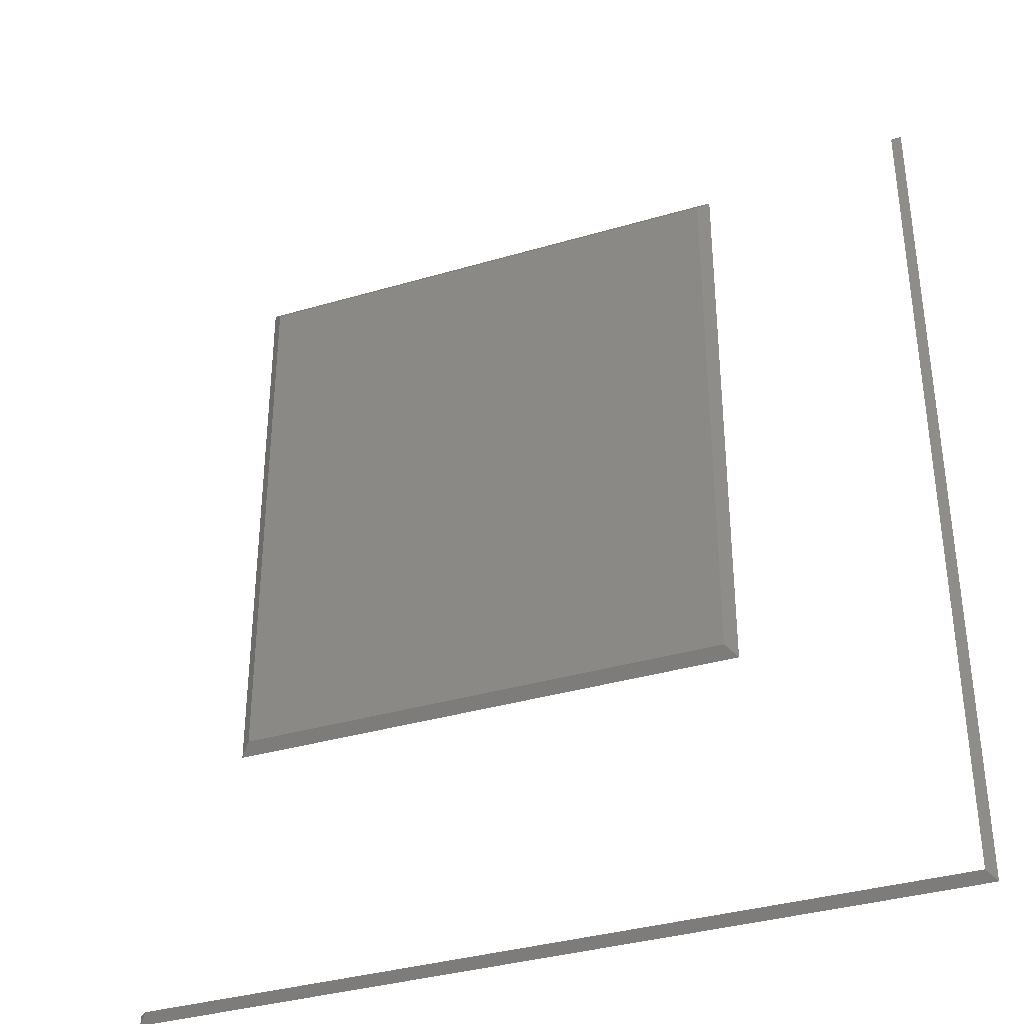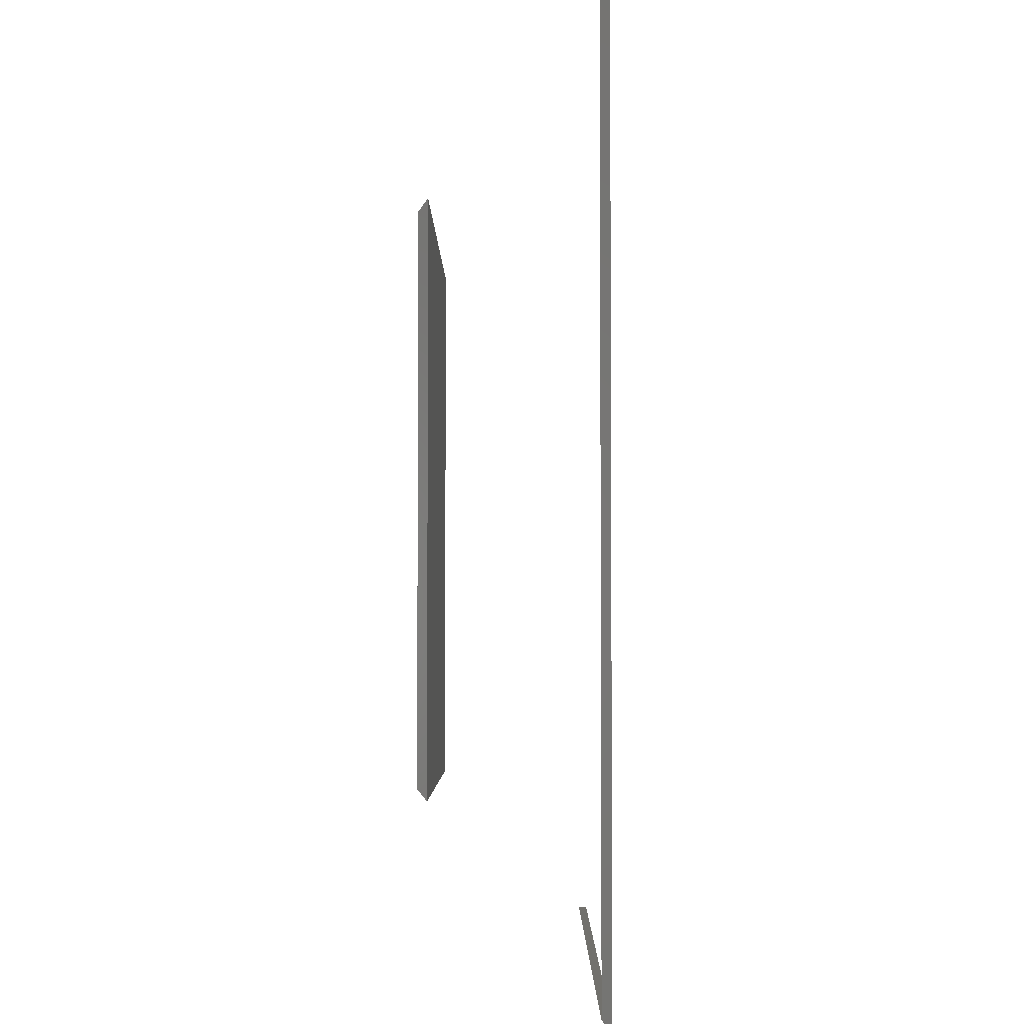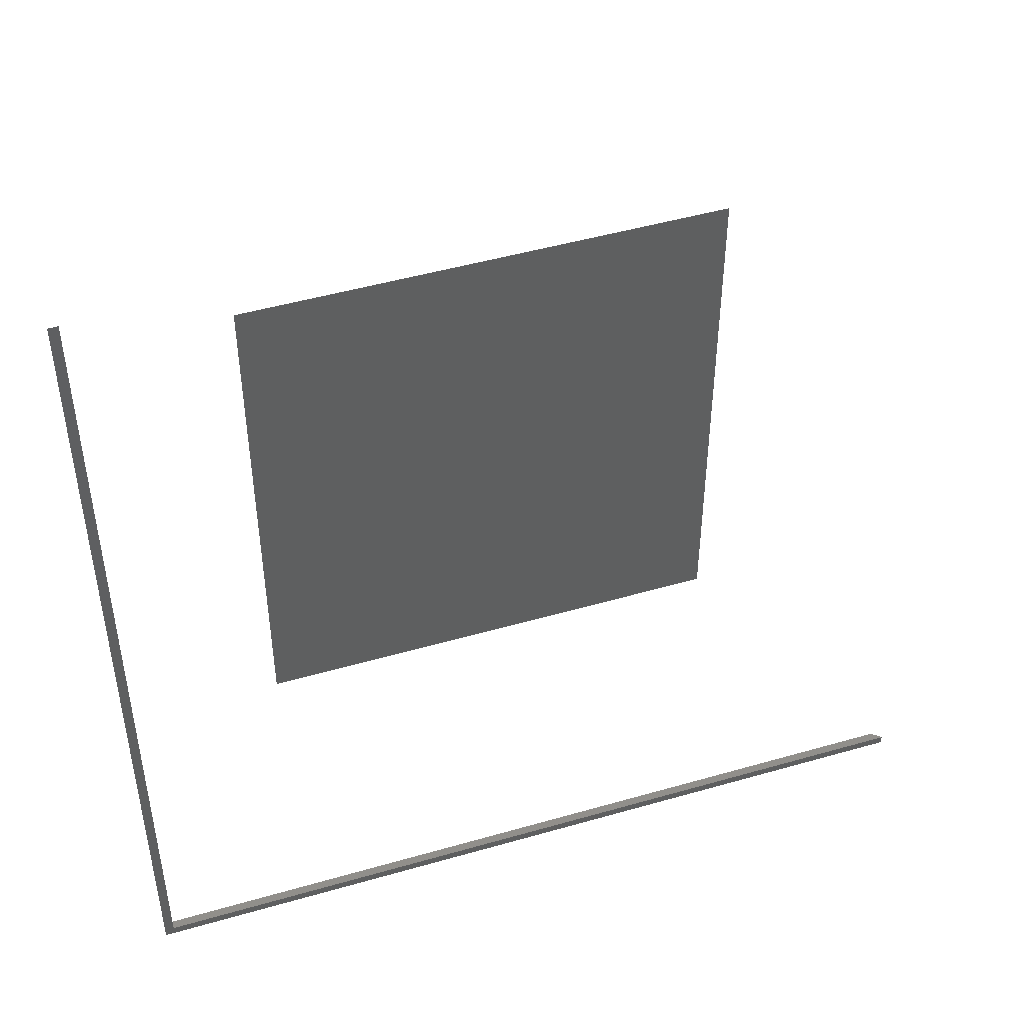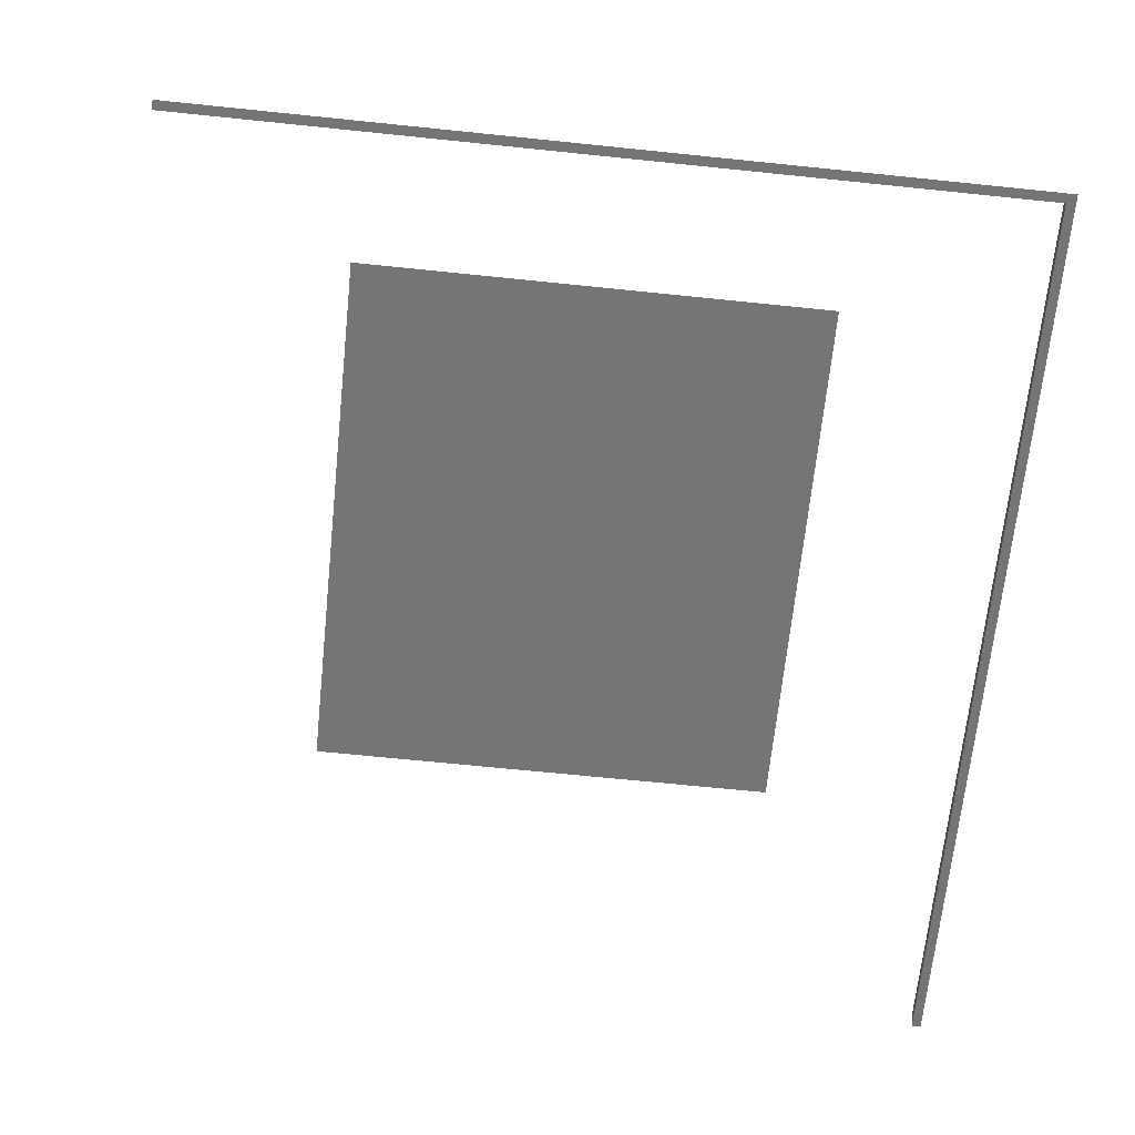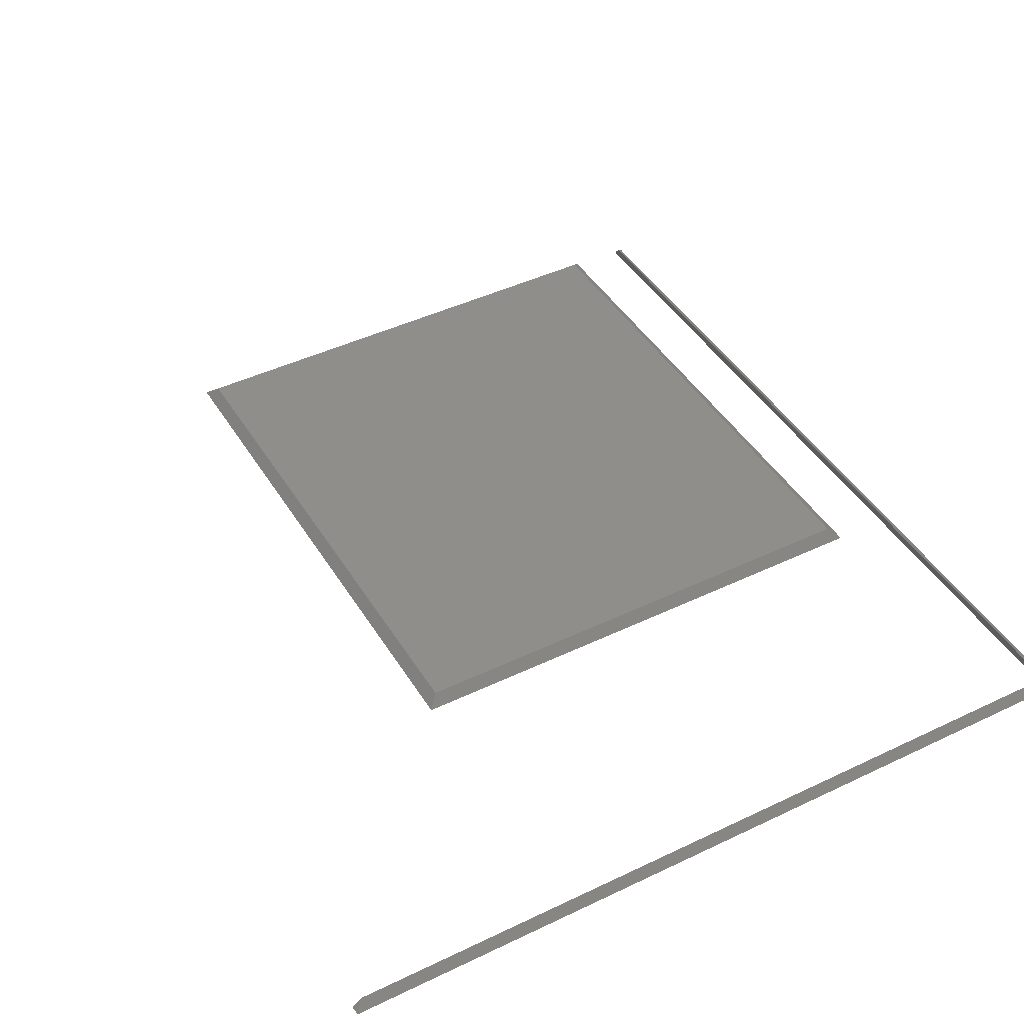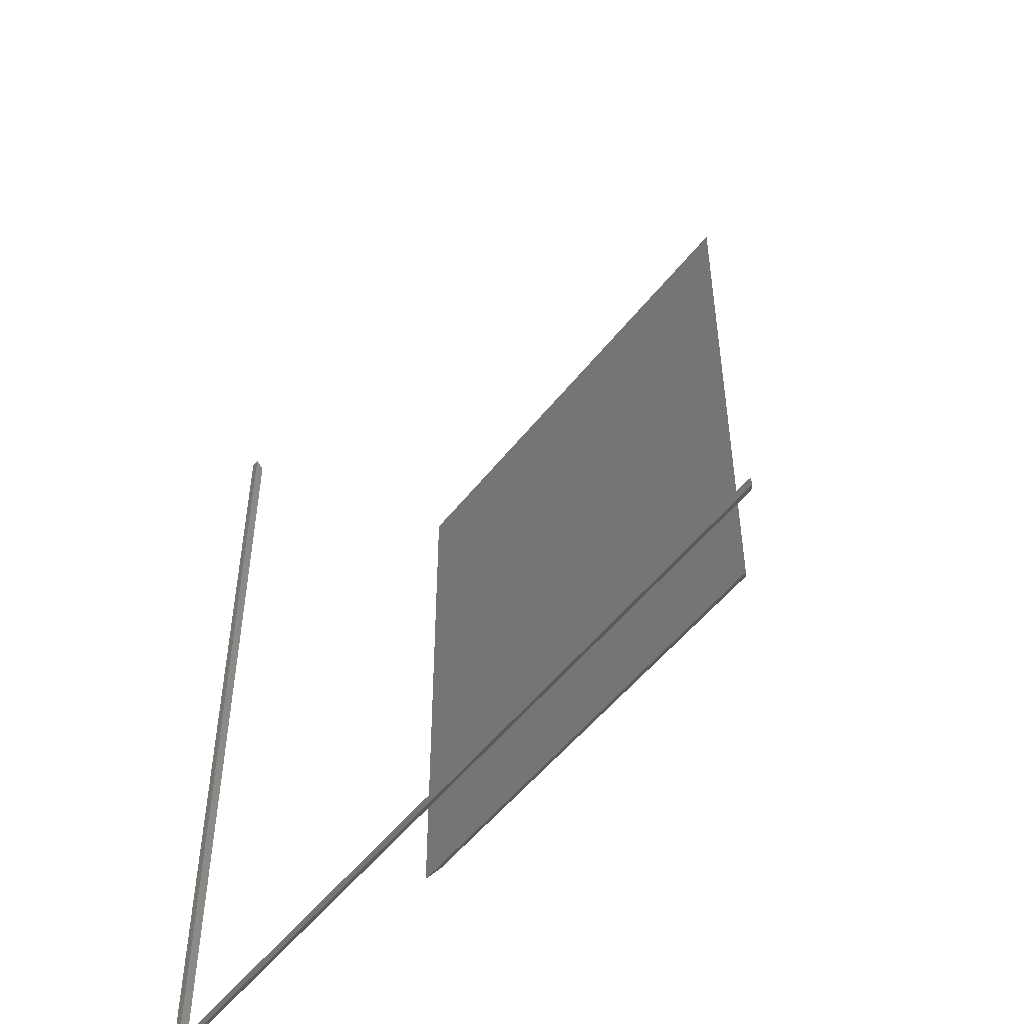
<metadata>
{"format":"stl","ext":"stl","renderer":"f3d","projection":"perspective","resolution":1024,"background":"white","views":[{"elev":-35.8,"azim":-158.7,"up":"+Z"},{"elev":-3.0,"azim":-89.7,"up":"+Z"},{"elev":47.6,"azim":-18.0,"up":"+Z"},{"elev":-67.3,"azim":174.1,"up":"+Y"},{"elev":43.8,"azim":150.6,"up":"+Y"},{"elev":-51.1,"azim":53.7,"up":"+Z"}]}
</metadata>
<code>
# stl→obj: 17 verts, 26 faces
v -0.6953 -0.1336 0.007812
v -0.6953 -0.1406 0.007812
v -0.008306 -0.1336 0.007812
v 0 -0.1406 0.007812
v -0.6953 -0.1336 0.7422
v -0.6953 -0.1406 0.75
v -0.5556 -0.007812 0.1476
v -0.1481 -0.007812 0.1476
v -0.5556 -0.007812 0.6024
v -0.1481 -0.007812 0.6024
v -0.7031 -0.1406 0.75
v -0.7031 -0.1406 0
v -0.0004934 -0.1406 -4.302e-17
v -0.5469 1.735e-17 0.5938
v -0.5469 1.735e-17 0.1562
v -0.1567 6.066e-17 0.1562
v -0.1567 6.066e-17 0.5938
f 1 2 3
f 3 2 4
f 5 6 1
f 1 6 2
f 7 8 9
f 9 8 10
f 11 2 6
f 11 12 2
f 12 4 2
f 12 13 4
f 9 14 7
f 7 14 15
f 11 5 12
f 12 5 1
f 7 15 8
f 8 15 16
f 12 1 13
f 13 1 3
f 8 16 10
f 10 16 17
f 4 13 3
f 10 17 9
f 9 17 14
f 5 11 6
f 15 14 16
f 16 14 17

</code>
